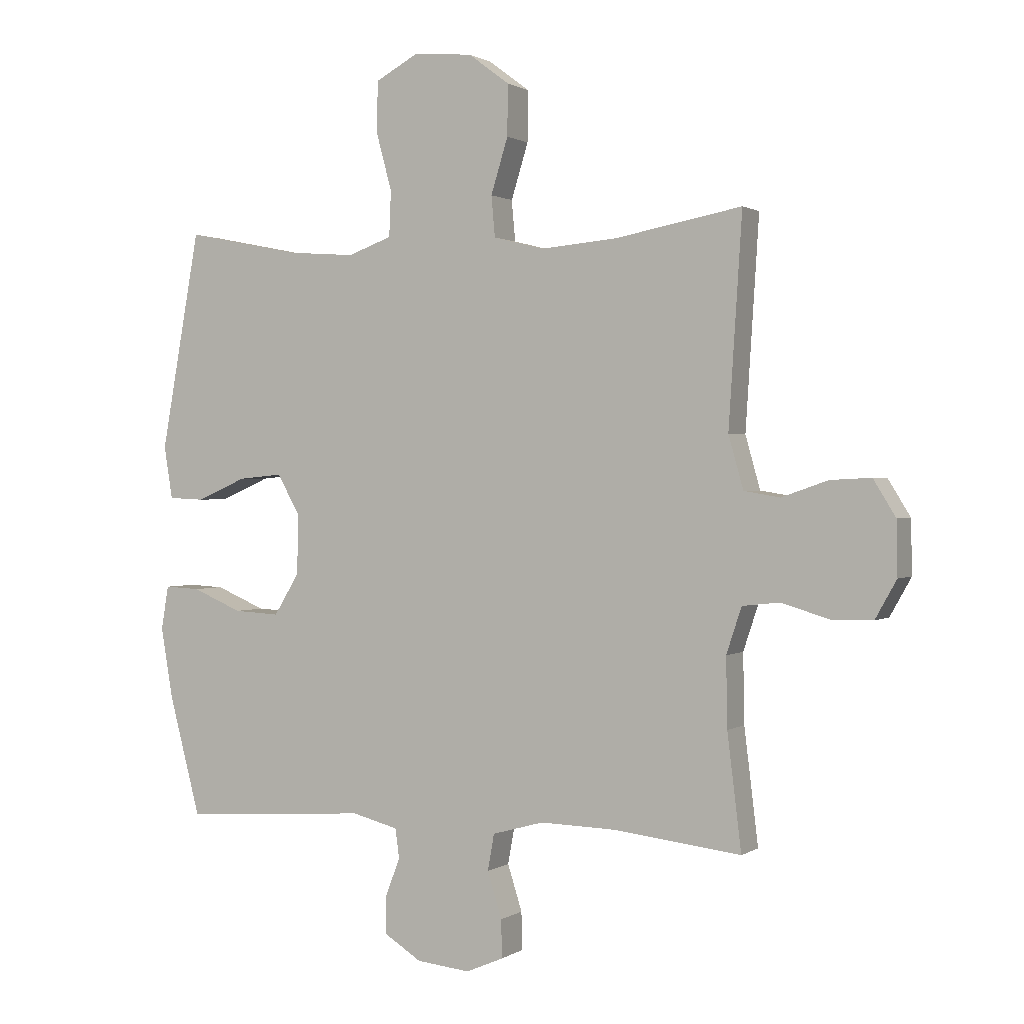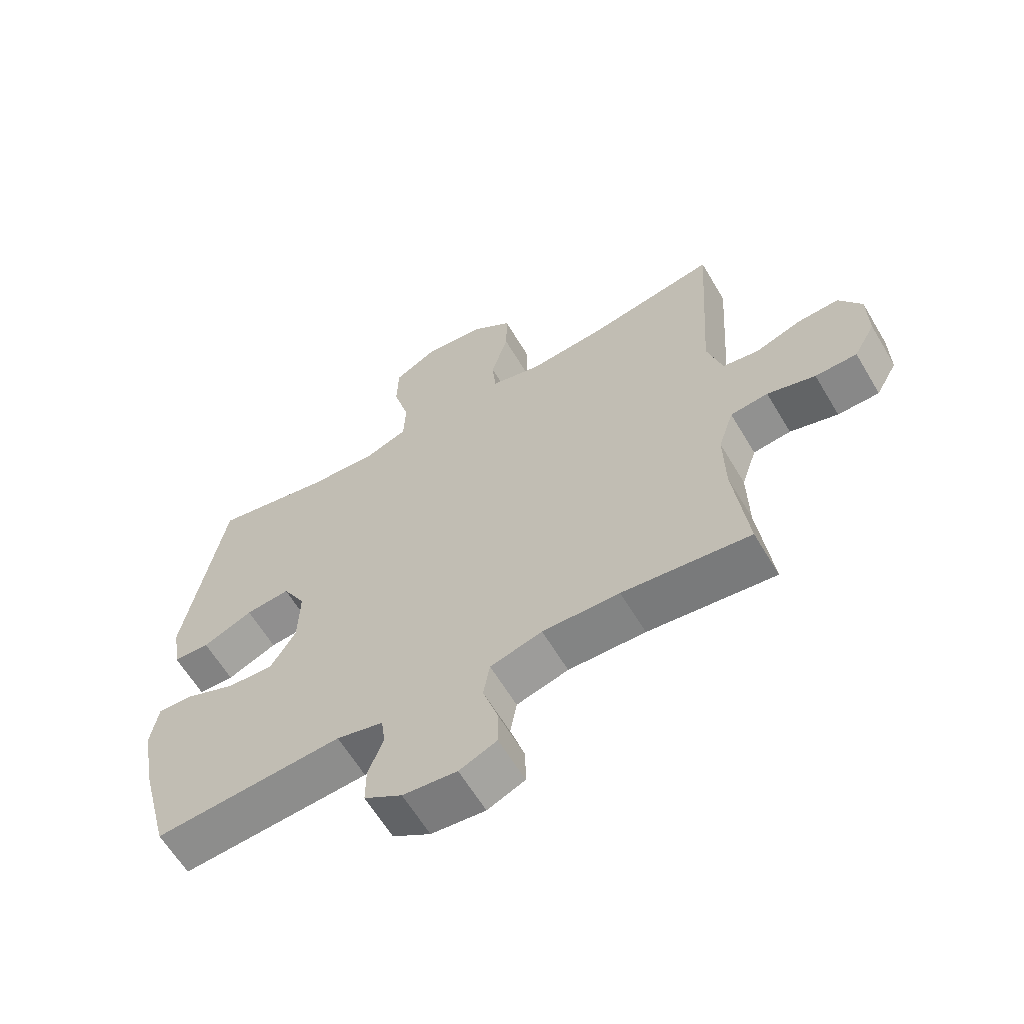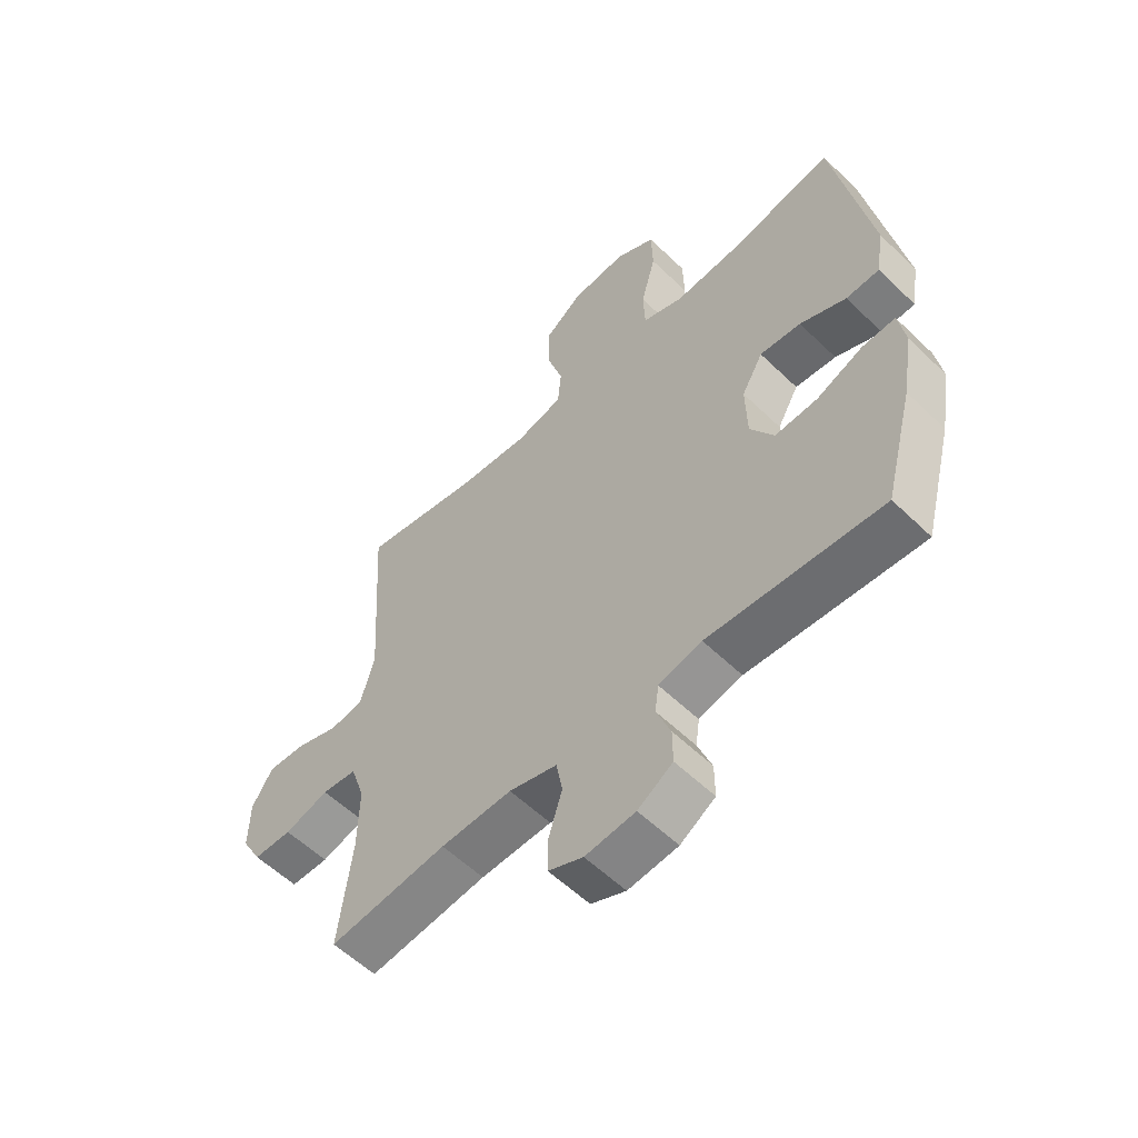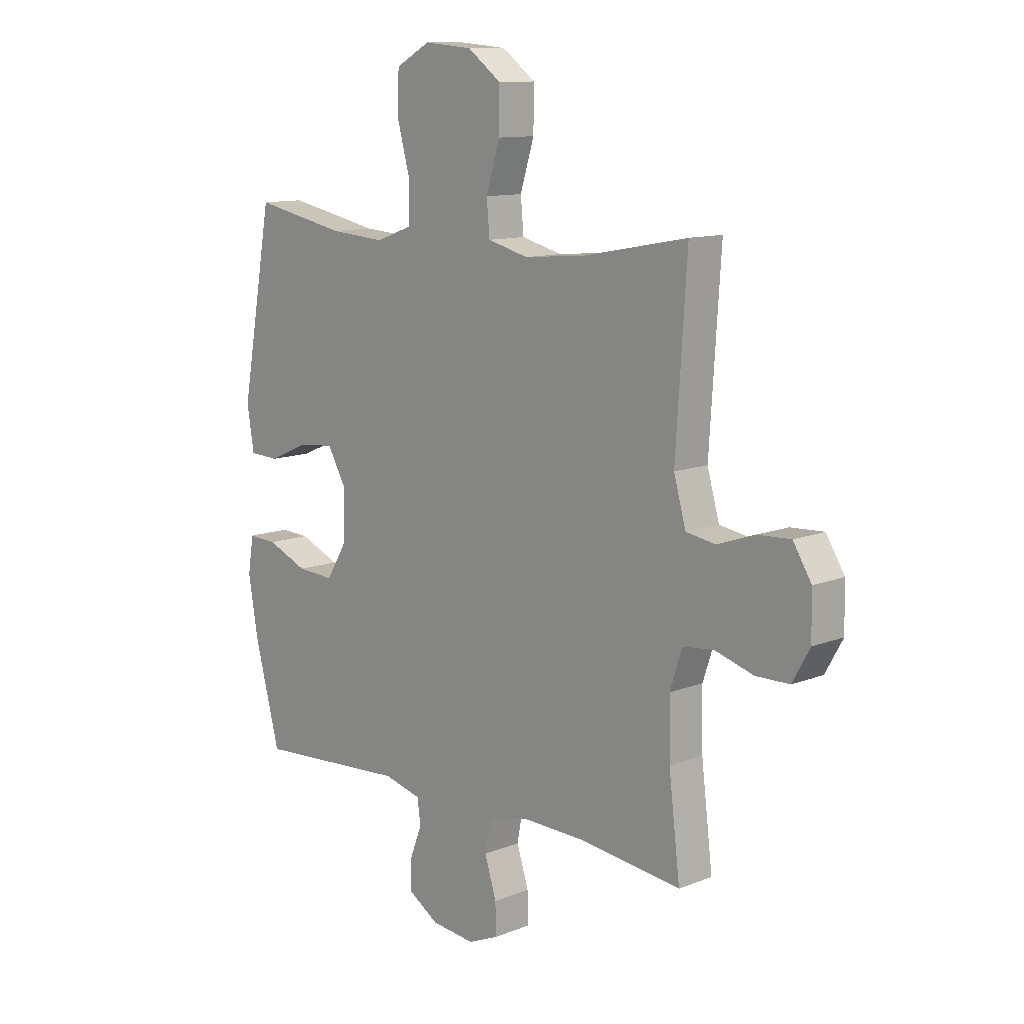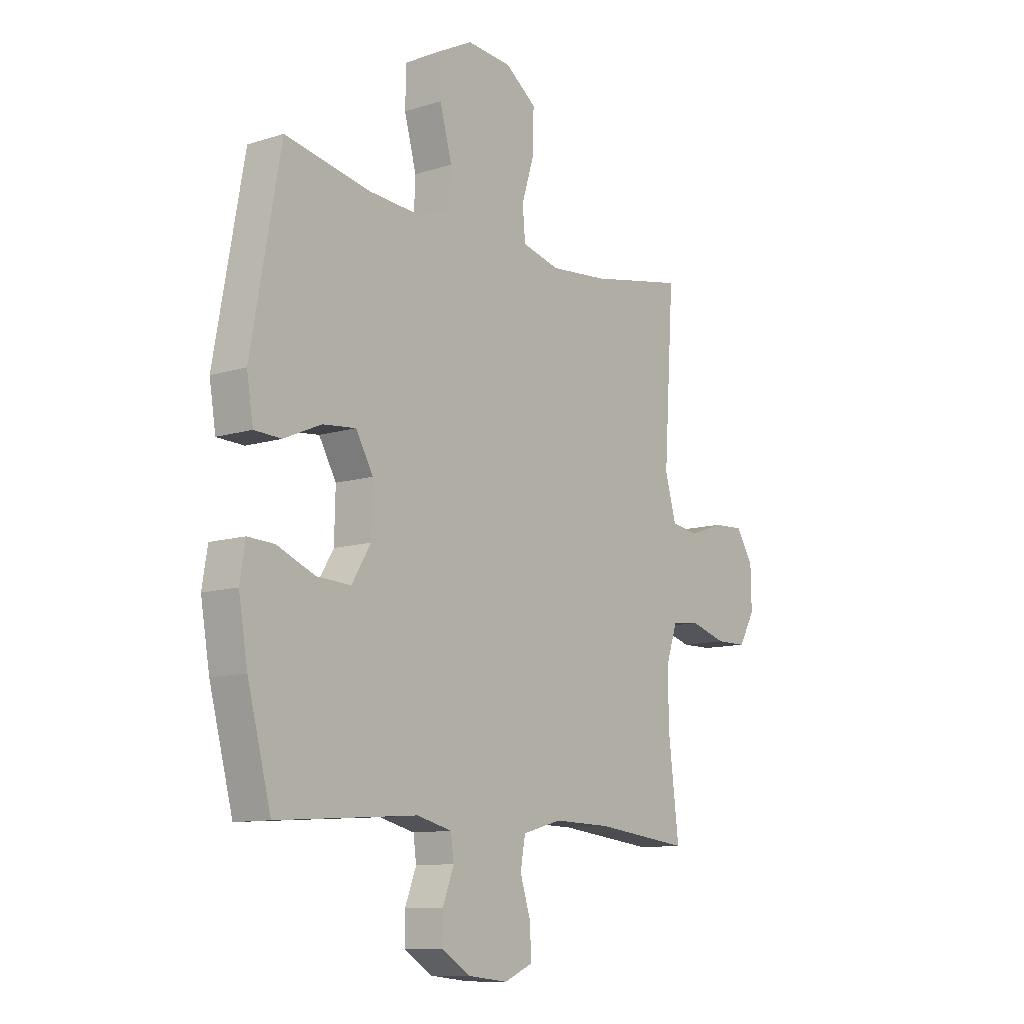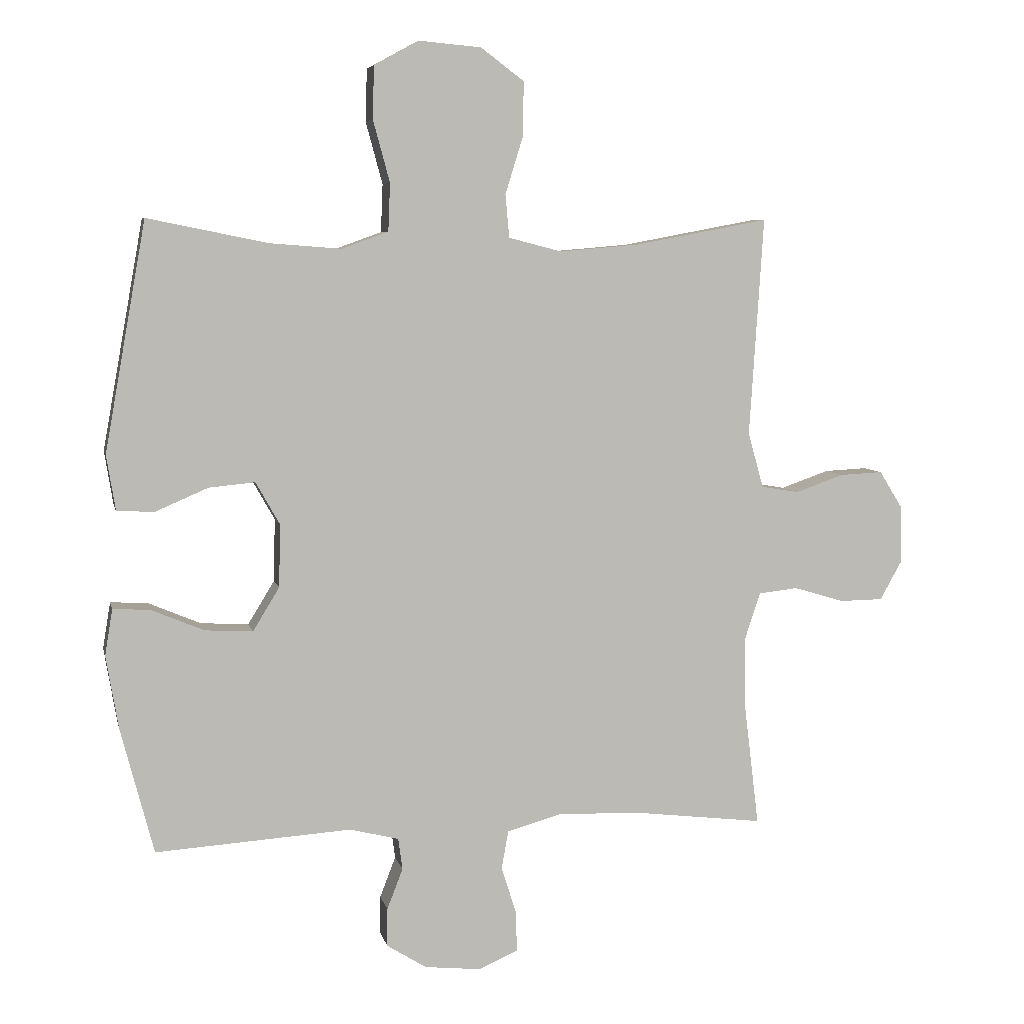
<metadata>
{"format":"obj","ext":"obj","renderer":"f3d","projection":"perspective","resolution":1024,"background":"white","views":[{"elev":1.0,"azim":26.1,"up":"+Z"},{"elev":-62.2,"azim":30.7,"up":"+Z"},{"elev":-57.0,"azim":-135.1,"up":"+Z"},{"elev":11.5,"azim":46.4,"up":"+Z"},{"elev":-10.6,"azim":-51.7,"up":"+Z"},{"elev":6.2,"azim":-12.1,"up":"+Z"}]}
</metadata>
<code>
o path2064_path2064.001
v 0.4621 0.0375 -0.3138
v 0.46 0.0375 -0.1978
v 0.4854 0.0375 -0.1209
v 0.5483 0.0375 -0.1139
v 0.6284 0.0375 -0.138
v 0.6978 0.0375 -0.1371
v 0.7334 0.0375 -0.07344
v 0.7318 0.0375 0.01639
v 0.6942 0.0375 0.07743
v 0.6258 0.0375 0.07389
v 0.5485 0.0375 0.04694
v 0.488 0.0375 0.05697
v 0.4631 0.0375 0.1453
v 0.4855 0.0375 0.495
v 0.272 0.0375 0.4548
v 0.1439 0.0375 0.4436
v 0.05969 0.0375 0.4654
v 0.05351 0.0375 0.5339
v 0.08219 0.0375 0.6267
v 0.08312 0.0375 0.7124
v 0.01404 0.0375 0.764
v -0.08581 0.0375 0.7726
v -0.1568 0.0375 0.7337
v -0.1593 0.0375 0.6498
v -0.1324 0.0375 0.5511
v -0.1356 0.0375 0.4747
v -0.2098 0.0375 0.4477
v -0.3244 0.0375 0.4564
v -0.5164 0.0375 0.495
v -0.5822 0.0375 0.129
v -0.5679 0.0375 0.04064
v -0.5076 0.0375 0.03798
v -0.4243 0.0375 0.07418
v -0.3502 0.0375 0.08137
v -0.3118 0.0375 0.01363
v -0.3142 0.0375 -0.08701
v -0.3566 0.0375 -0.1565
v -0.4332 0.0375 -0.1523
v -0.5173 0.0375 -0.1168
v -0.5768 0.0375 -0.1138
v -0.589 0.0375 -0.1879
v -0.5688 0.0375 -0.3063
v -0.5164 0.0375 -0.5067
v -0.2027 0.0375 -0.4858
v -0.1248 0.0375 -0.5056
v -0.1181 0.0375 -0.5554
v -0.1433 0.0375 -0.621
v -0.1436 0.0375 -0.6824
v -0.08058 0.0375 -0.7221
v 0.009579 0.0375 -0.7315
v 0.07213 0.0375 -0.7045
v 0.07126 0.0375 -0.6407
v 0.0469 0.0375 -0.5635
v 0.0579 0.0375 -0.5022
v 0.1446 0.0375 -0.4782
v 0.273 0.0375 -0.4816
v 0.4855 0.0375 -0.5067
v 0.4621 -0.0375 -0.3138
v 0.46 -0.0375 -0.1978
v 0.4854 -0.0375 -0.1209
v 0.5483 -0.0375 -0.1139
v 0.6284 -0.0375 -0.138
v 0.6978 -0.0375 -0.1371
v 0.7334 -0.0375 -0.07344
v 0.7318 -0.0375 0.01639
v 0.6942 -0.0375 0.07743
v 0.6258 -0.0375 0.07389
v 0.5485 -0.0375 0.04694
v 0.488 -0.0375 0.05697
v 0.4631 -0.0375 0.1453
v 0.4855 -0.0375 0.495
v 0.272 -0.0375 0.4548
v 0.1439 -0.0375 0.4436
v 0.05969 -0.0375 0.4654
v 0.05351 -0.0375 0.5339
v 0.08219 -0.0375 0.6267
v 0.08312 -0.0375 0.7124
v 0.01404 -0.0375 0.764
v -0.08581 -0.0375 0.7726
v -0.1568 -0.0375 0.7337
v -0.1593 -0.0375 0.6498
v -0.1324 -0.0375 0.5511
v -0.1356 -0.0375 0.4747
v -0.2098 -0.0375 0.4477
v -0.3244 -0.0375 0.4564
v -0.5164 -0.0375 0.495
v -0.5822 -0.0375 0.129
v -0.5679 -0.0375 0.04064
v -0.5076 -0.0375 0.03798
v -0.4243 -0.0375 0.07418
v -0.3502 -0.0375 0.08137
v -0.3118 -0.0375 0.01363
v -0.3142 -0.0375 -0.08701
v -0.3566 -0.0375 -0.1565
v -0.4332 -0.0375 -0.1523
v -0.5173 -0.0375 -0.1168
v -0.5768 -0.0375 -0.1138
v -0.589 -0.0375 -0.1879
v -0.5688 -0.0375 -0.3063
v -0.5164 -0.0375 -0.5067
v -0.2027 -0.0375 -0.4858
v -0.1248 -0.0375 -0.5056
v -0.1181 -0.0375 -0.5554
v -0.1433 -0.0375 -0.621
v -0.1436 -0.0375 -0.6824
v -0.08058 -0.0375 -0.7221
v 0.009579 -0.0375 -0.7315
v 0.07213 -0.0375 -0.7045
v 0.07126 -0.0375 -0.6407
v 0.0469 -0.0375 -0.5635
v 0.0579 -0.0375 -0.5022
v 0.1446 -0.0375 -0.4782
v 0.273 -0.0375 -0.4816
v 0.4855 -0.0375 -0.5067
v -0.08058 0.0375 -0.7221
v 0.009579 0.0375 -0.7315
v 0.07213 0.0375 -0.7045
v 0.07213 0.0375 -0.7045
v -0.1436 0.0375 -0.6824
v 0.07126 0.0375 -0.6407
v -0.1433 0.0375 -0.621
v 0.0469 0.0375 -0.5635
v -0.1181 0.0375 -0.5554
v 0.0579 0.0375 -0.5022
v 0.0579 0.0375 -0.5022
v -0.1248 0.0375 -0.5056
v -0.1248 0.0375 -0.5056
v -0.2027 0.0375 -0.4858
v 0.1446 0.0375 -0.4782
v 0.273 0.0375 -0.4816
v 0.4855 0.0375 -0.5067
v 0.4855 0.0375 -0.5067
v -0.5164 0.0375 -0.5067
v -0.5164 0.0375 -0.5067
v 0.4621 0.0375 -0.3138
v -0.5688 0.0375 -0.3063
v 0.46 0.0375 -0.1978
v -0.589 0.0375 -0.1879
v 0.4854 0.0375 -0.1209
v 0.4854 0.0375 -0.1209
v -0.5768 0.0375 -0.1138
v -0.5768 0.0375 -0.1138
v -0.3566 0.0375 -0.1565
v -0.3566 0.0375 -0.1565
v -0.4332 0.0375 -0.1523
v -0.3142 0.0375 -0.08701
v -0.5173 0.0375 -0.1168
v 0.5483 0.0375 -0.1139
v 0.6284 0.0375 -0.138
v 0.6978 0.0375 -0.1371
v 0.7334 0.0375 -0.07344
v -0.3118 0.0375 0.01363
v 0.7318 0.0375 0.01639
v -0.3502 0.0375 0.08137
v -0.3502 0.0375 0.08137
v 0.6942 0.0375 0.07743
v 0.6942 0.0375 0.07743
v -0.5679 0.0375 0.04064
v -0.5679 0.0375 0.04064
v -0.5076 0.0375 0.03798
v -0.4243 0.0375 0.07418
v -0.5822 0.0375 0.129
v 0.5485 0.0375 0.04694
v 0.488 0.0375 0.05697
v 0.488 0.0375 0.05697
v 0.6258 0.0375 0.07389
v 0.4631 0.0375 0.1453
v -0.5164 0.0375 0.495
v -0.5164 0.0375 0.495
v -0.2098 0.0375 0.4477
v -0.3244 0.0375 0.4564
v 0.1439 0.0375 0.4436
v 0.05969 0.0375 0.4654
v 0.05969 0.0375 0.4654
v 0.272 0.0375 0.4548
v -0.1356 0.0375 0.4747
v -0.1356 0.0375 0.4747
v 0.05351 0.0375 0.5339
v 0.4855 0.0375 0.495
v 0.4855 0.0375 0.495
v -0.1324 0.0375 0.5511
v 0.08219 0.0375 0.6267
v -0.1593 0.0375 0.6498
v 0.08312 0.0375 0.7124
v -0.1568 0.0375 0.7337
v 0.01404 0.0375 0.764
v -0.08581 0.0375 0.7726
v -0.08058 -0.0375 -0.7221
v 0.009579 -0.0375 -0.7315
v 0.07213 -0.0375 -0.7045
v 0.07213 -0.0375 -0.7045
v -0.1436 -0.0375 -0.6824
v 0.07126 -0.0375 -0.6407
v -0.1433 -0.0375 -0.621
v 0.0469 -0.0375 -0.5635
v -0.1181 -0.0375 -0.5554
v 0.0579 -0.0375 -0.5022
v 0.0579 -0.0375 -0.5022
v -0.1248 -0.0375 -0.5056
v -0.1248 -0.0375 -0.5056
v -0.2027 -0.0375 -0.4858
v 0.1446 -0.0375 -0.4782
v 0.273 -0.0375 -0.4816
v 0.4855 -0.0375 -0.5067
v 0.4855 -0.0375 -0.5067
v -0.5164 -0.0375 -0.5067
v -0.5164 -0.0375 -0.5067
v 0.4621 -0.0375 -0.3138
v -0.5688 -0.0375 -0.3063
v 0.46 -0.0375 -0.1978
v -0.589 -0.0375 -0.1879
v 0.4854 -0.0375 -0.1209
v 0.4854 -0.0375 -0.1209
v -0.5768 -0.0375 -0.1138
v -0.5768 -0.0375 -0.1138
v -0.3566 -0.0375 -0.1565
v -0.3566 -0.0375 -0.1565
v -0.4332 -0.0375 -0.1523
v -0.3142 -0.0375 -0.08701
v -0.5173 -0.0375 -0.1168
v 0.5483 -0.0375 -0.1139
v 0.6284 -0.0375 -0.138
v 0.6978 -0.0375 -0.1371
v 0.7334 -0.0375 -0.07344
v -0.3118 -0.0375 0.01363
v 0.7318 -0.0375 0.01639
v -0.3502 -0.0375 0.08137
v -0.3502 -0.0375 0.08137
v 0.6942 -0.0375 0.07743
v 0.6942 -0.0375 0.07743
v -0.5679 -0.0375 0.04064
v -0.5679 -0.0375 0.04064
v -0.5076 -0.0375 0.03798
v -0.4243 -0.0375 0.07418
v -0.5822 -0.0375 0.129
v 0.5485 -0.0375 0.04694
v 0.488 -0.0375 0.05697
v 0.488 -0.0375 0.05697
v 0.6258 -0.0375 0.07389
v 0.4631 -0.0375 0.1453
v -0.5164 -0.0375 0.495
v -0.5164 -0.0375 0.495
v -0.2098 -0.0375 0.4477
v -0.3244 -0.0375 0.4564
v 0.1439 -0.0375 0.4436
v 0.05969 -0.0375 0.4654
v 0.05969 -0.0375 0.4654
v 0.272 -0.0375 0.4548
v -0.1356 -0.0375 0.4747
v -0.1356 -0.0375 0.4747
v 0.05351 -0.0375 0.5339
v 0.4855 -0.0375 0.495
v 0.4855 -0.0375 0.495
v -0.1324 -0.0375 0.5511
v 0.08219 -0.0375 0.6267
v -0.1593 -0.0375 0.6498
v 0.08312 -0.0375 0.7124
v -0.1568 -0.0375 0.7337
v 0.01404 -0.0375 0.764
v -0.08581 -0.0375 0.7726
f 210 219 202
f 202 219 197
f 216 218 209
f 194 195 196
f 251 249 246
f 218 220 211
f 234 235 233
f 236 212 221
f 210 203 208
f 212 225 210
f 239 224 226
f 208 203 204
f 197 219 199
f 259 256 255
f 244 227 243
f 254 249 251
f 258 256 260
f 210 225 219
f 210 202 203
f 255 256 254
f 222 224 239
f 239 226 229
f 237 225 212
f 224 222 223
f 206 216 209
f 248 245 240
f 237 212 236
f 211 220 214
f 246 225 245
f 260 256 259
f 225 243 227
f 188 195 194
f 199 219 201
f 255 254 251
f 240 225 237
f 245 225 240
f 209 218 211
f 257 259 255
f 233 235 231
f 193 189 190
f 221 222 236
f 188 189 193
f 201 216 206
f 235 234 244
f 201 219 216
f 234 227 244
f 197 199 195
f 249 225 246
f 243 225 249
f 195 188 193
f 236 222 239
f 235 244 241
f 188 194 192
f 248 240 252
f 199 196 195
f 49 50 107 106
f 50 118 191 107
f 48 49 106 105
f 51 52 109 108
f 47 48 105 104
f 52 53 110 109
f 46 47 104 103
f 53 125 198 110
f 127 46 103 200
f 44 45 102 101
f 54 55 112 111
f 56 132 205 113
f 134 44 101 207
f 55 56 113 112
f 57 1 58 114
f 42 43 100 99
f 1 2 59 58
f 41 42 99 98
f 2 140 213 59
f 142 41 98 215
f 144 38 95 217
f 36 37 94 93
f 39 40 97 96
f 38 39 96 95
f 4 5 62 61
f 5 6 63 62
f 6 7 64 63
f 3 4 61 60
f 35 36 93 92
f 7 8 65 64
f 155 35 92 228
f 8 157 230 65
f 159 32 89 232
f 32 33 90 89
f 30 31 88 87
f 11 165 238 68
f 10 11 68 67
f 9 10 67 66
f 12 13 70 69
f 33 34 91 90
f 169 30 87 242
f 27 28 85 84
f 16 174 247 73
f 15 16 73 72
f 177 27 84 250
f 17 18 75 74
f 180 15 72 253
f 13 14 71 70
f 25 26 83 82
f 28 29 86 85
f 18 19 76 75
f 24 25 82 81
f 19 20 77 76
f 23 24 81 80
f 20 21 78 77
f 22 23 80 79
f 21 22 79 78
f 137 129 146
f 129 124 146
f 143 136 145
f 121 123 122
f 178 173 176
f 145 138 147
f 161 160 162
f 163 148 139
f 137 135 130
f 139 137 152
f 166 153 151
f 135 131 130
f 124 126 146
f 186 182 183
f 171 170 154
f 181 178 176
f 185 187 183
f 137 146 152
f 137 130 129
f 182 181 183
f 149 166 151
f 166 156 153
f 164 139 152
f 151 150 149
f 133 136 143
f 175 167 172
f 164 163 139
f 138 141 147
f 173 172 152
f 187 186 183
f 152 154 170
f 115 121 122
f 126 128 146
f 182 178 181
f 167 164 152
f 172 167 152
f 136 138 145
f 184 182 186
f 160 158 162
f 120 117 116
f 148 163 149
f 115 120 116
f 128 133 143
f 162 171 161
f 128 143 146
f 161 171 154
f 124 122 126
f 176 173 152
f 170 176 152
f 122 120 115
f 163 166 149
f 162 168 171
f 115 119 121
f 175 179 167
f 126 122 123

</code>
